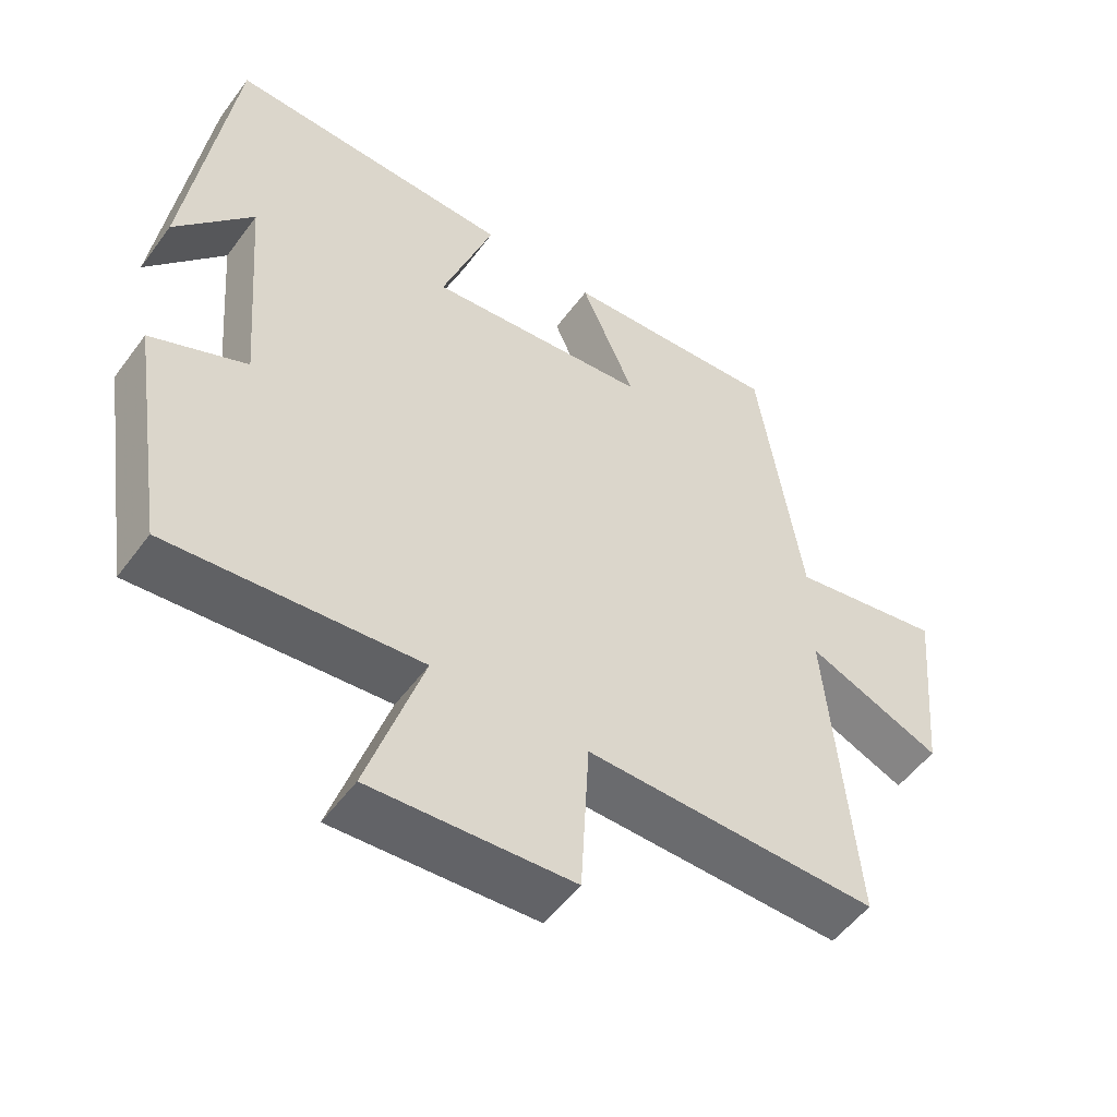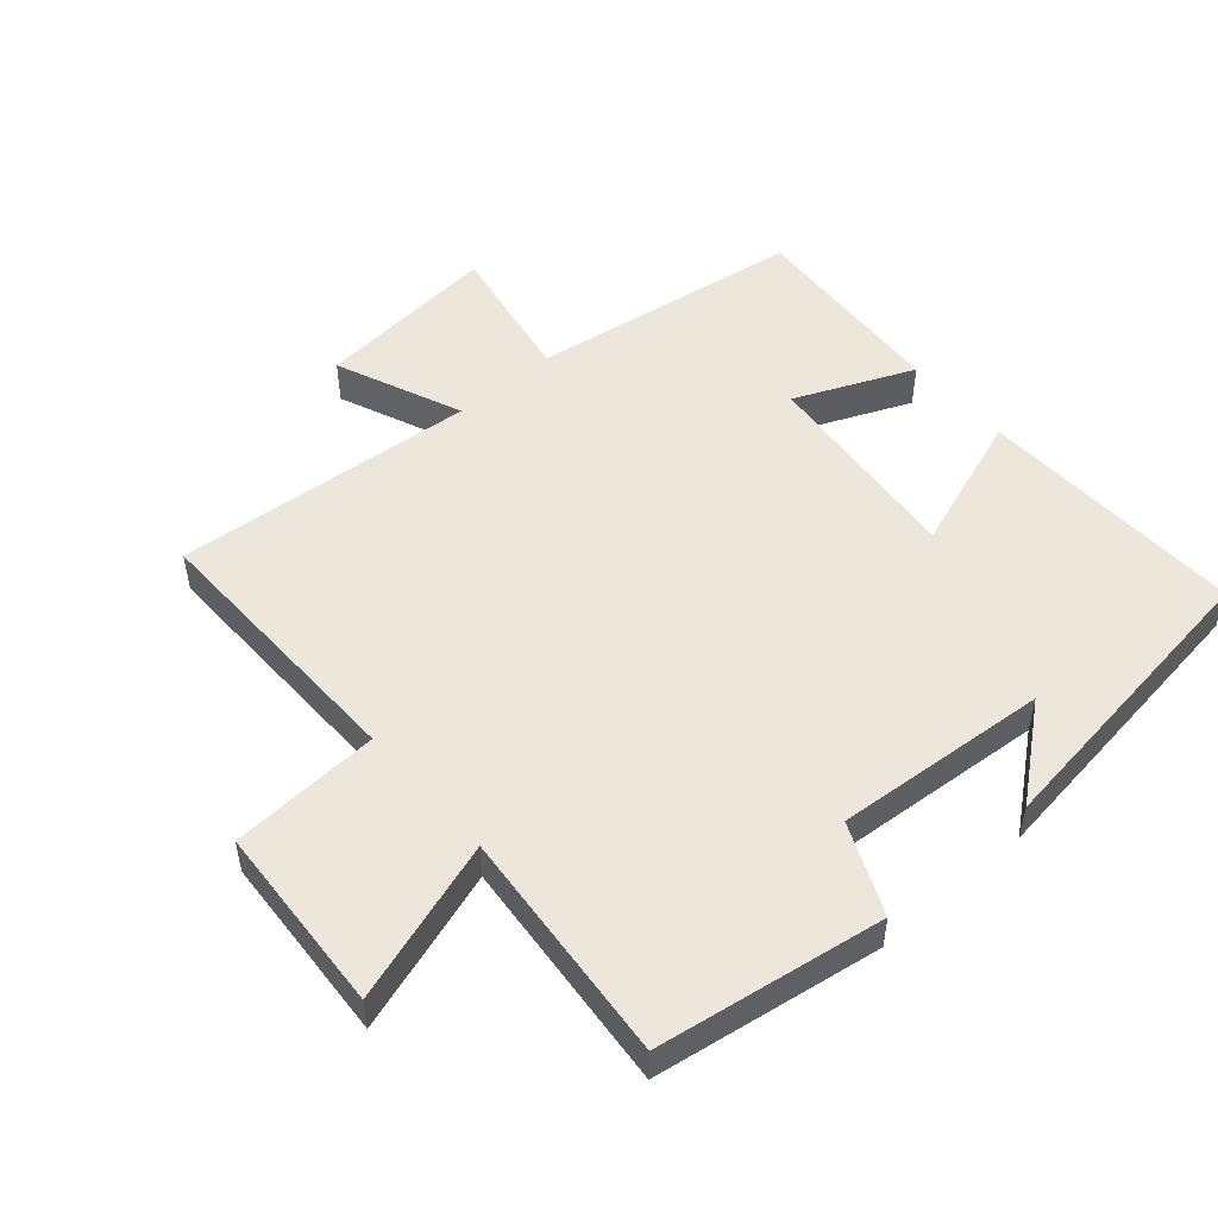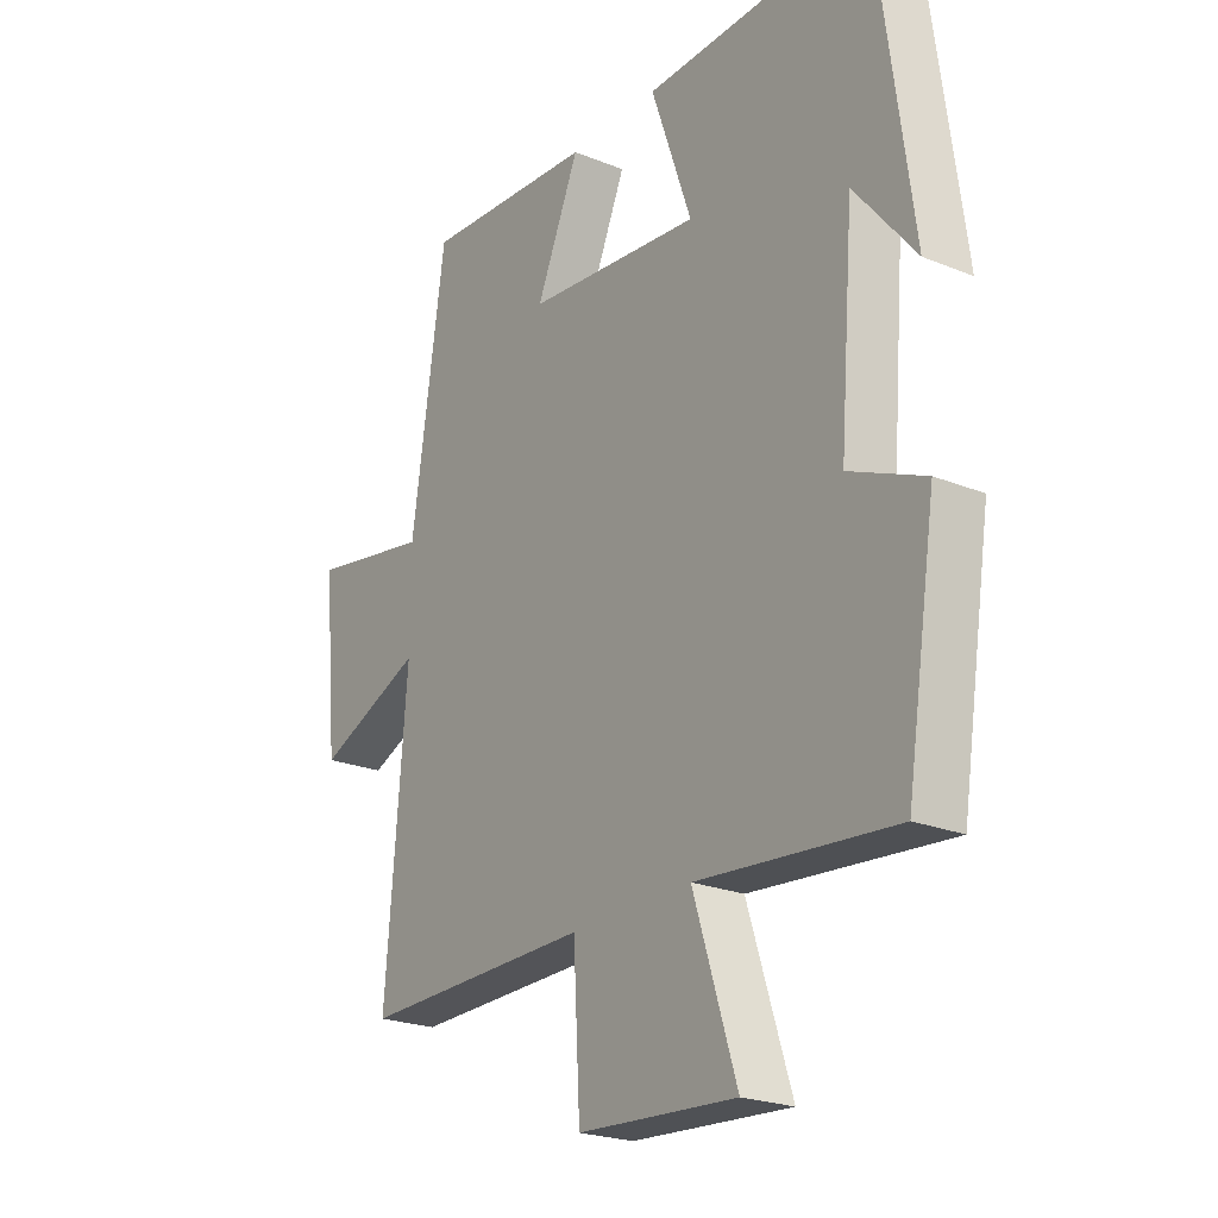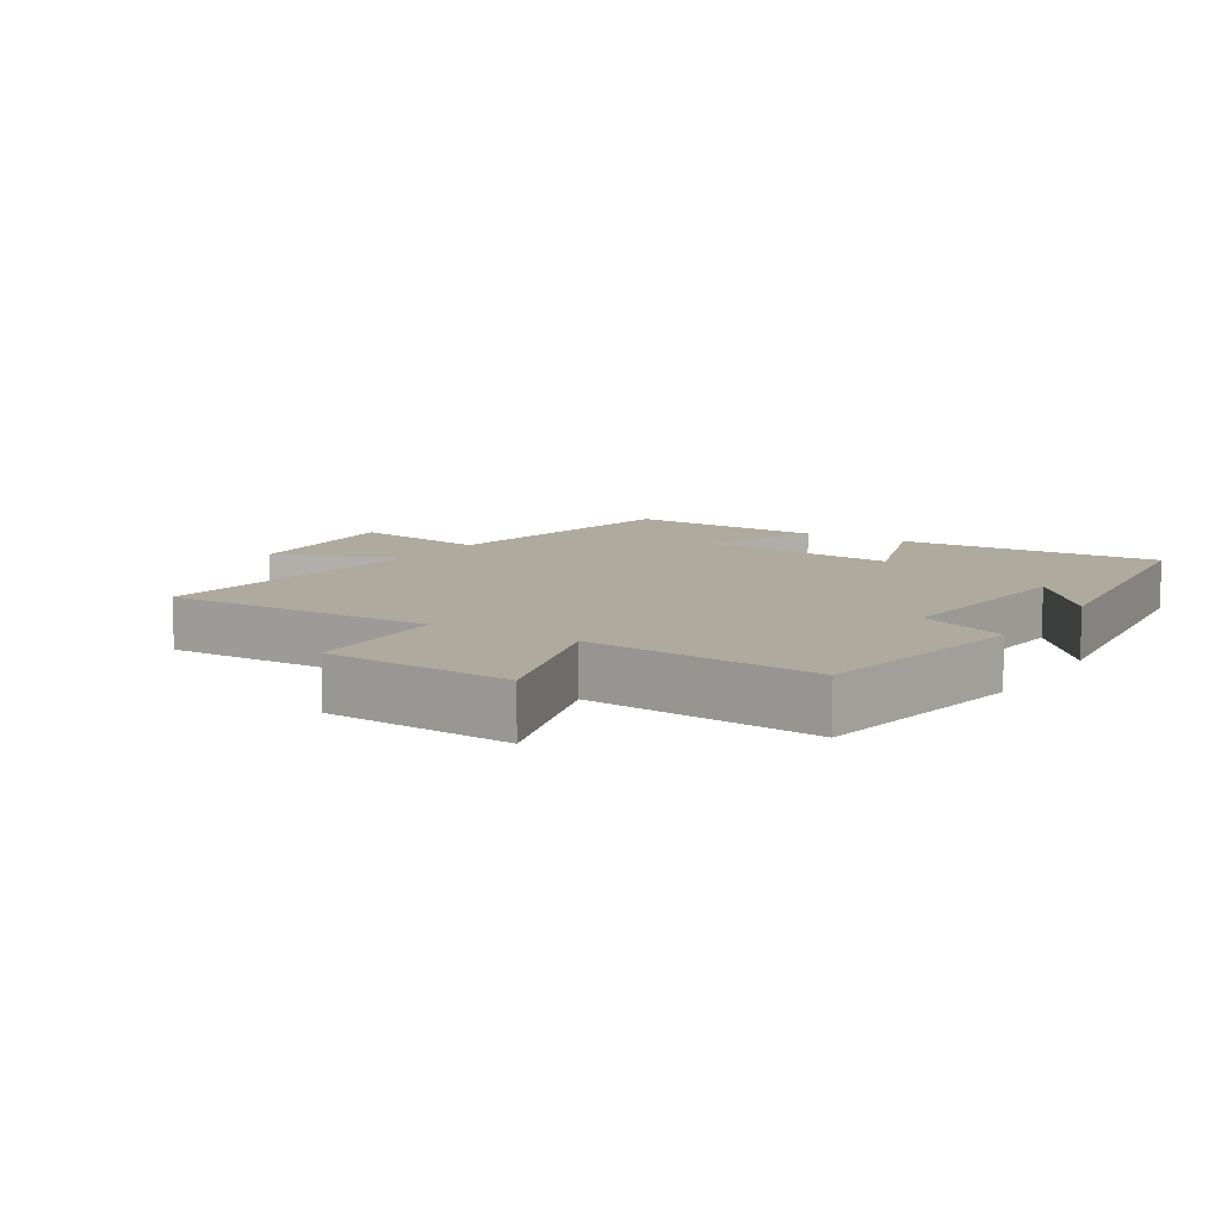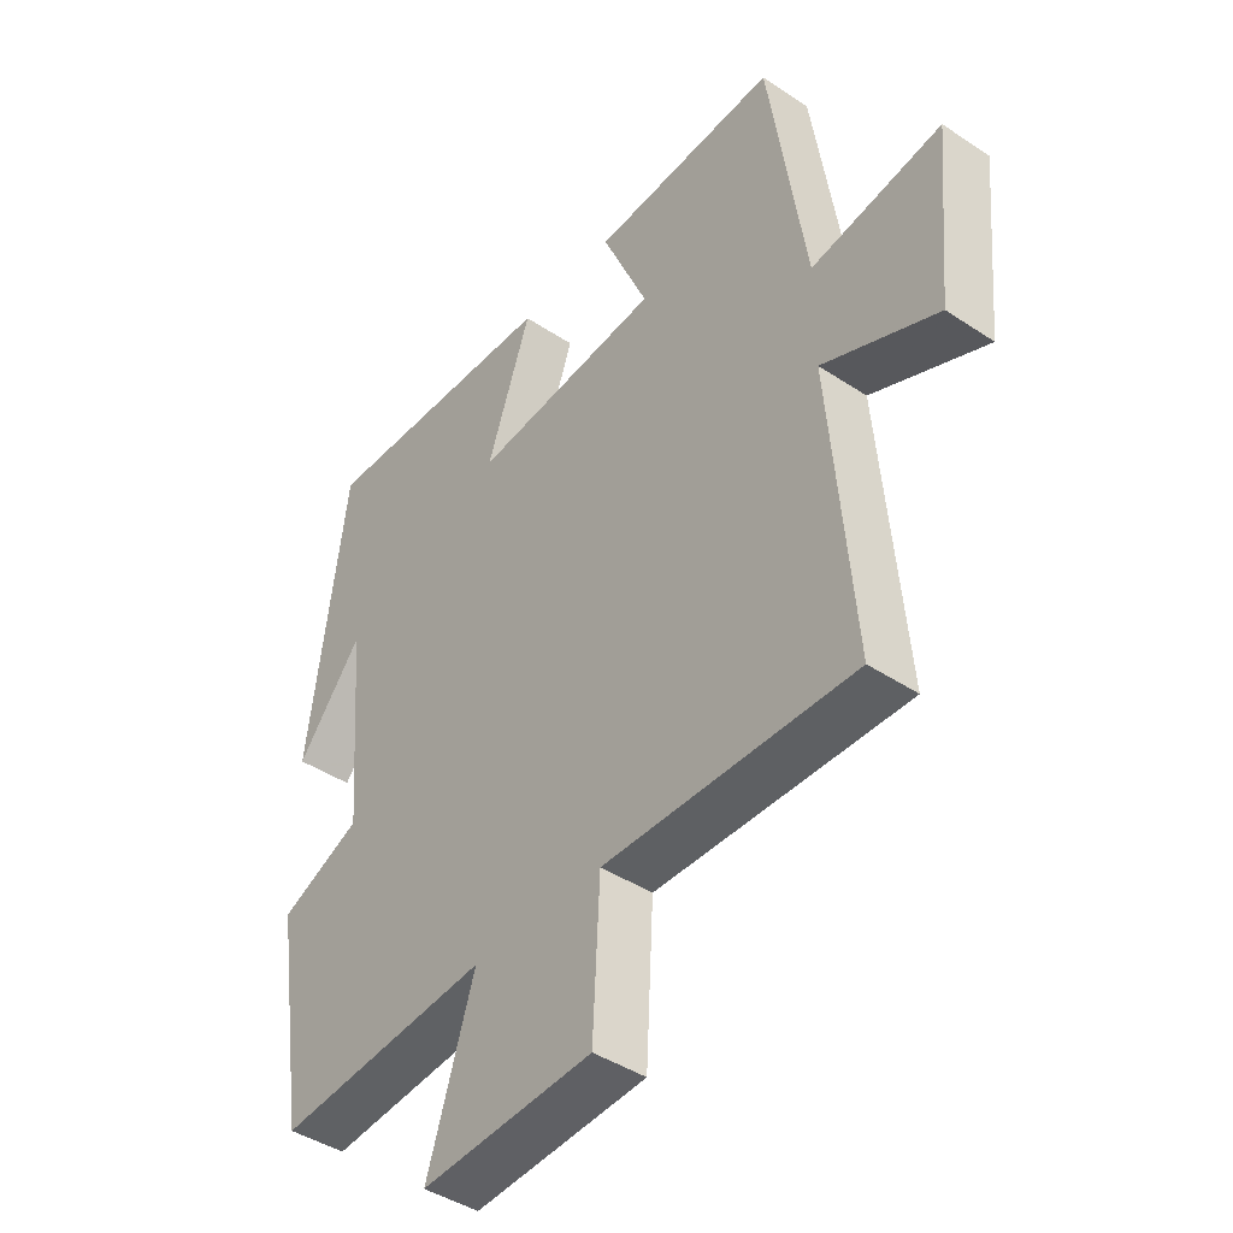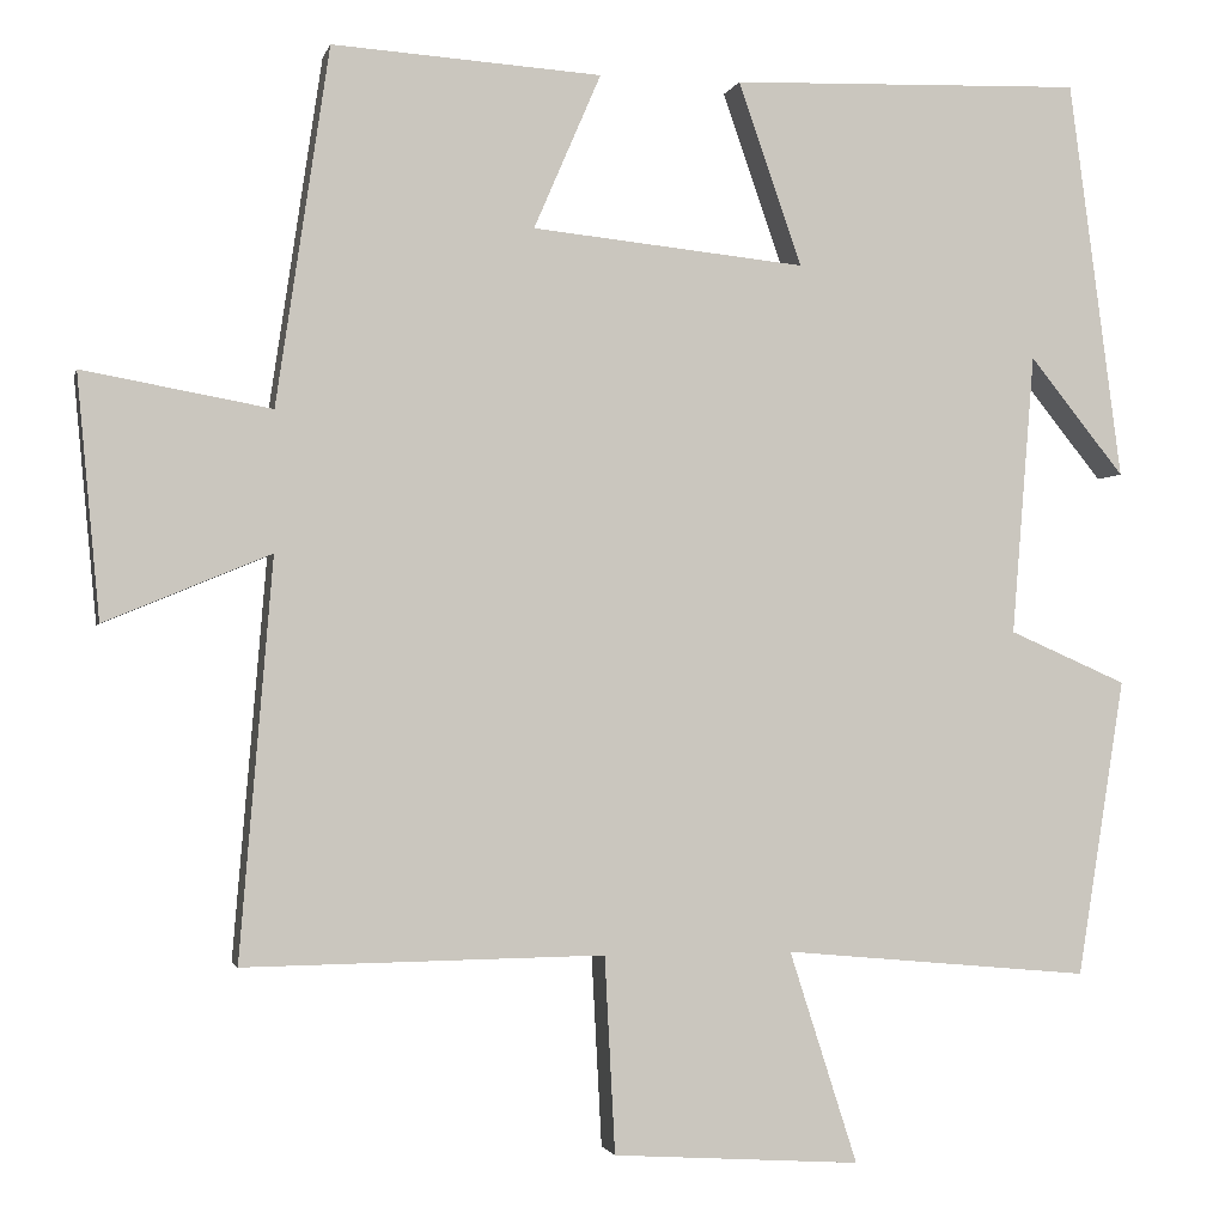
<metadata>
{"format":"obj","ext":"obj","renderer":"f3d","projection":"perspective","resolution":1024,"background":"white","views":[{"elev":-52.9,"azim":-35.5,"up":"+Z"},{"elev":51.1,"azim":-131.1,"up":"+Y"},{"elev":-23.0,"azim":-124.6,"up":"+Z"},{"elev":9.3,"azim":-147.7,"up":"+Y"},{"elev":-42.8,"azim":51.6,"up":"+Z"},{"elev":-1.9,"azim":167.2,"up":"+Z"}]}
</metadata>
<code>
v -0.439 0.07 0.513
v -0.034 0.07 0.5
v -0.107 0.07 0.29
v 0.207 0.07 0.322
v 0.13 0.07 0.5
v 0.439 0.07 0.52
v 0.5 0.07 0.11
v 0.716 0.07 0.149
v 0.69 0.07 -0.129
v 0.5 0.07 -0.05
v 0.538 0.07 -0.506
v 0.125 0.07 -0.5
v 0.113 0.07 -0.725
v -0.171 0.07 -0.743
v -0.093 0.07 -0.5
v -0.446 0.07 -0.532
v -0.5 0.07 -0.191
v -0.365 0.07 -0.132
v -0.391 0.07 0.19
v -0.5 0.07 0.055
v -0.439 0 0.513
v -0.034 0 0.5
v -0.107 0 0.29
v 0.207 0 0.322
v 0.13 0 0.5
v 0.439 0 0.52
v 0.5 0 0.11
v 0.716 0 0.149
v 0.69 0 -0.129
v 0.5 0 -0.05
v 0.538 0 -0.506
v 0.125 0 -0.5
v 0.113 0 -0.725
v -0.171 0 -0.743
v -0.093 0 -0.5
v -0.446 0 -0.532
v -0.5 0 -0.191
v -0.365 0 -0.132
v -0.391 0 0.19
v -0.5 0 0.055
f 19 20 1
f 15 16 17 18
f 15 18 19
f 12 13 14 15
f 12 15 19 1
f 10 11 12
f 7 8 9 10
f 4 5 6 7
f 3 4 7 10
f 1 2 3
f 12 1 3
f 3 10 12
f 21 40 39
f 38 37 36 35
f 39 38 35
f 35 34 33 32
f 21 39 35 32
f 32 31 30
f 30 29 28 27
f 27 26 25 24
f 30 27 24 23
f 23 22 21
f 23 21 32
f 32 30 23
f 1 21 22 2
f 2 22 23 3
f 3 23 24 4
f 4 24 25 5
f 5 25 26 6
f 6 26 27 7
f 7 27 28 8
f 8 28 29 9
f 9 29 30 10
f 10 30 31 11
f 11 31 32 12
f 12 32 33 13
f 13 33 34 14
f 14 34 35 15
f 15 35 36 16
f 16 36 37 17
f 17 37 38 18
f 18 38 39 19
f 19 39 40 20
f 20 40 21 1

</code>
